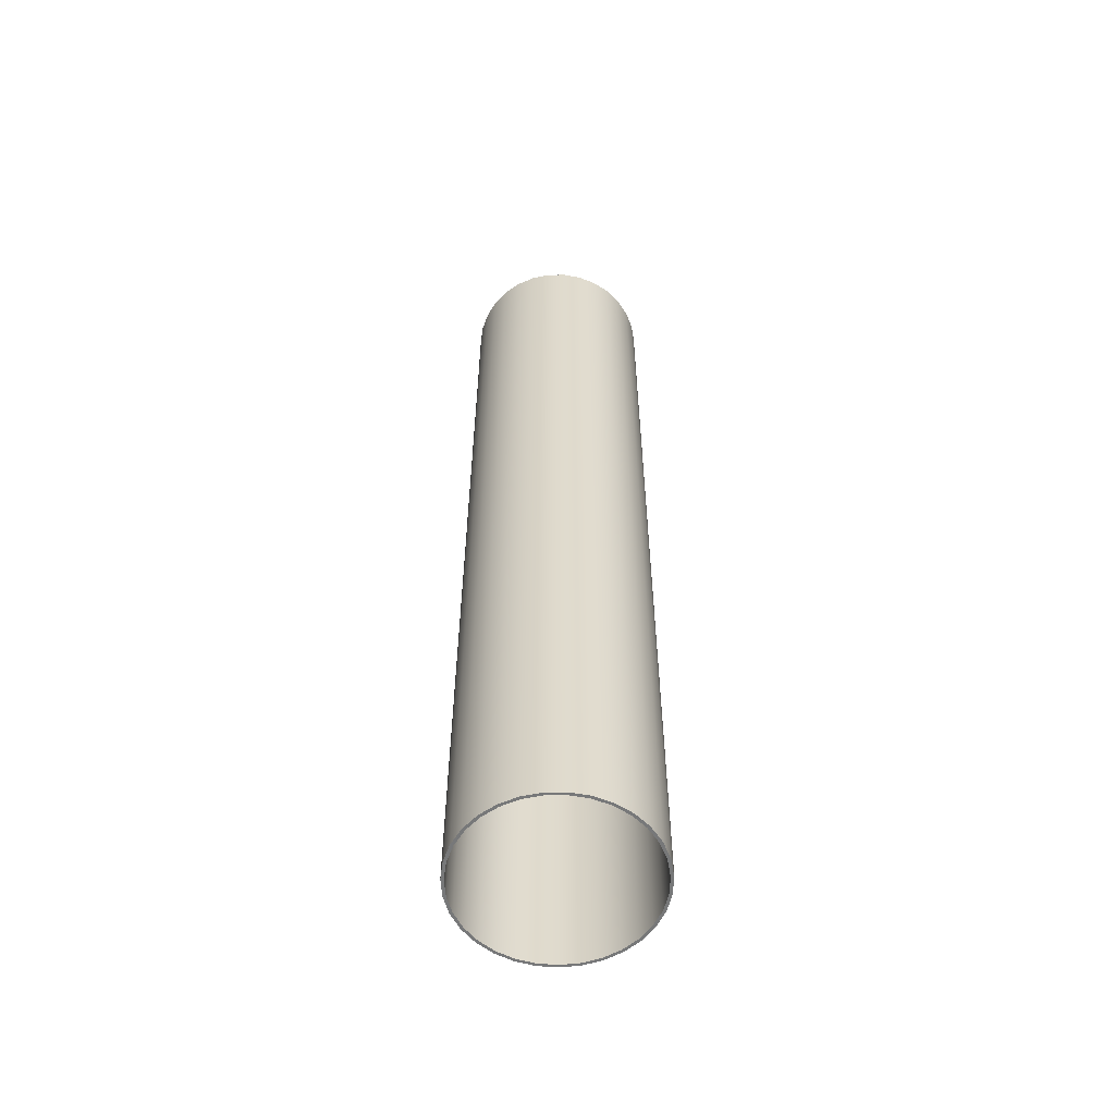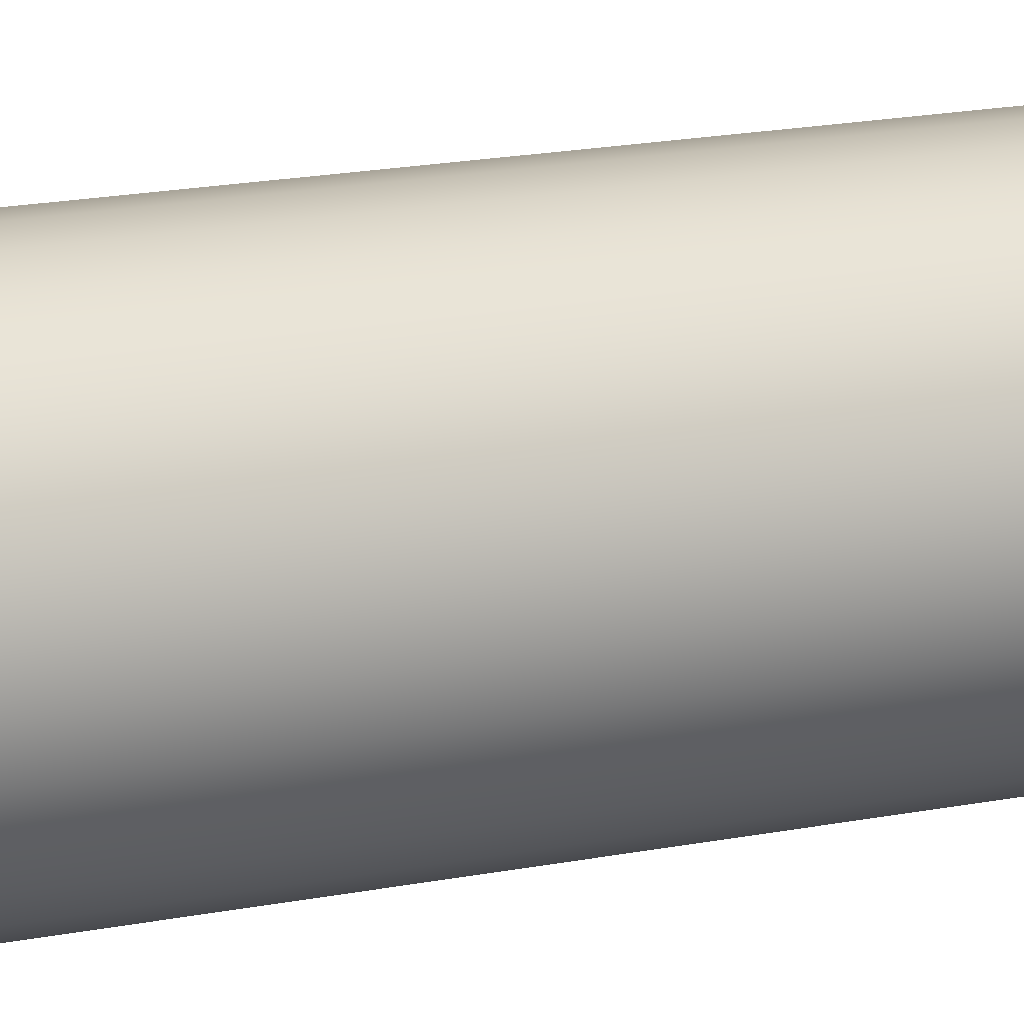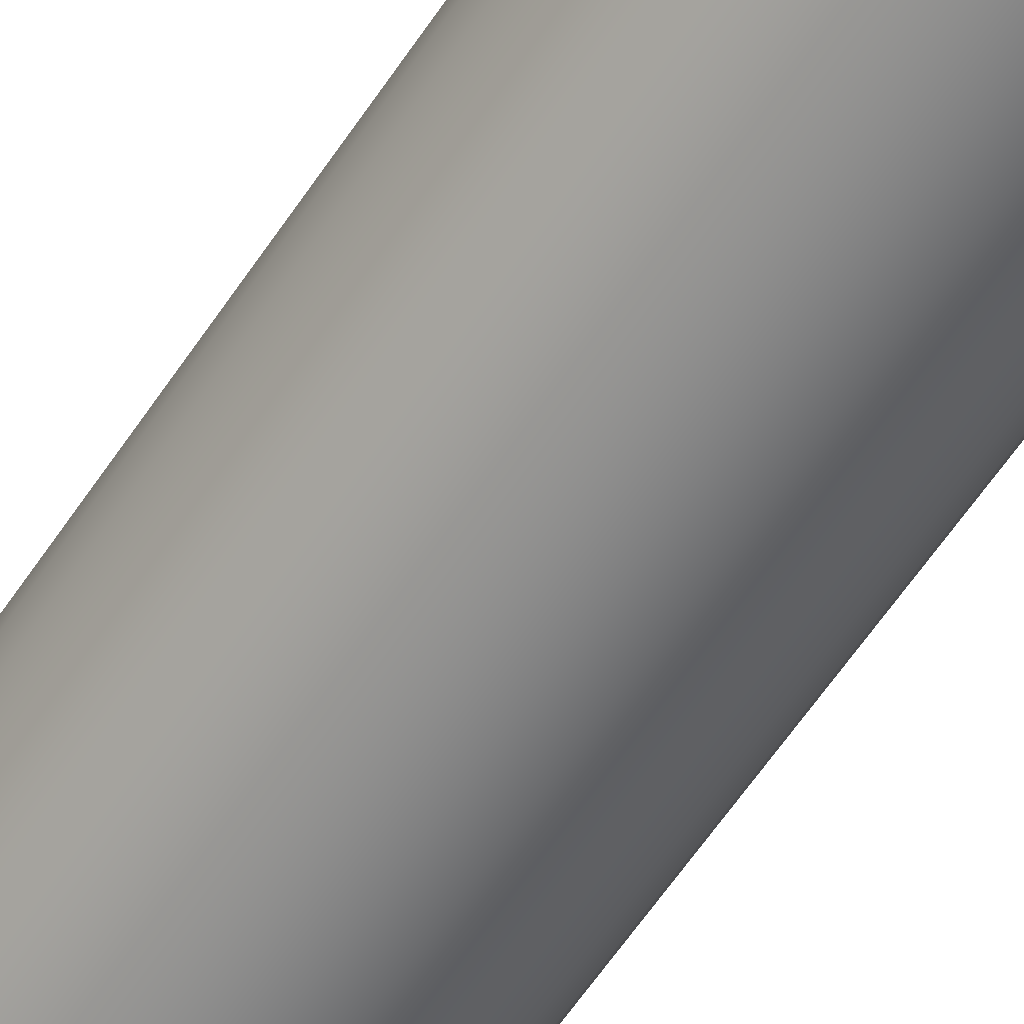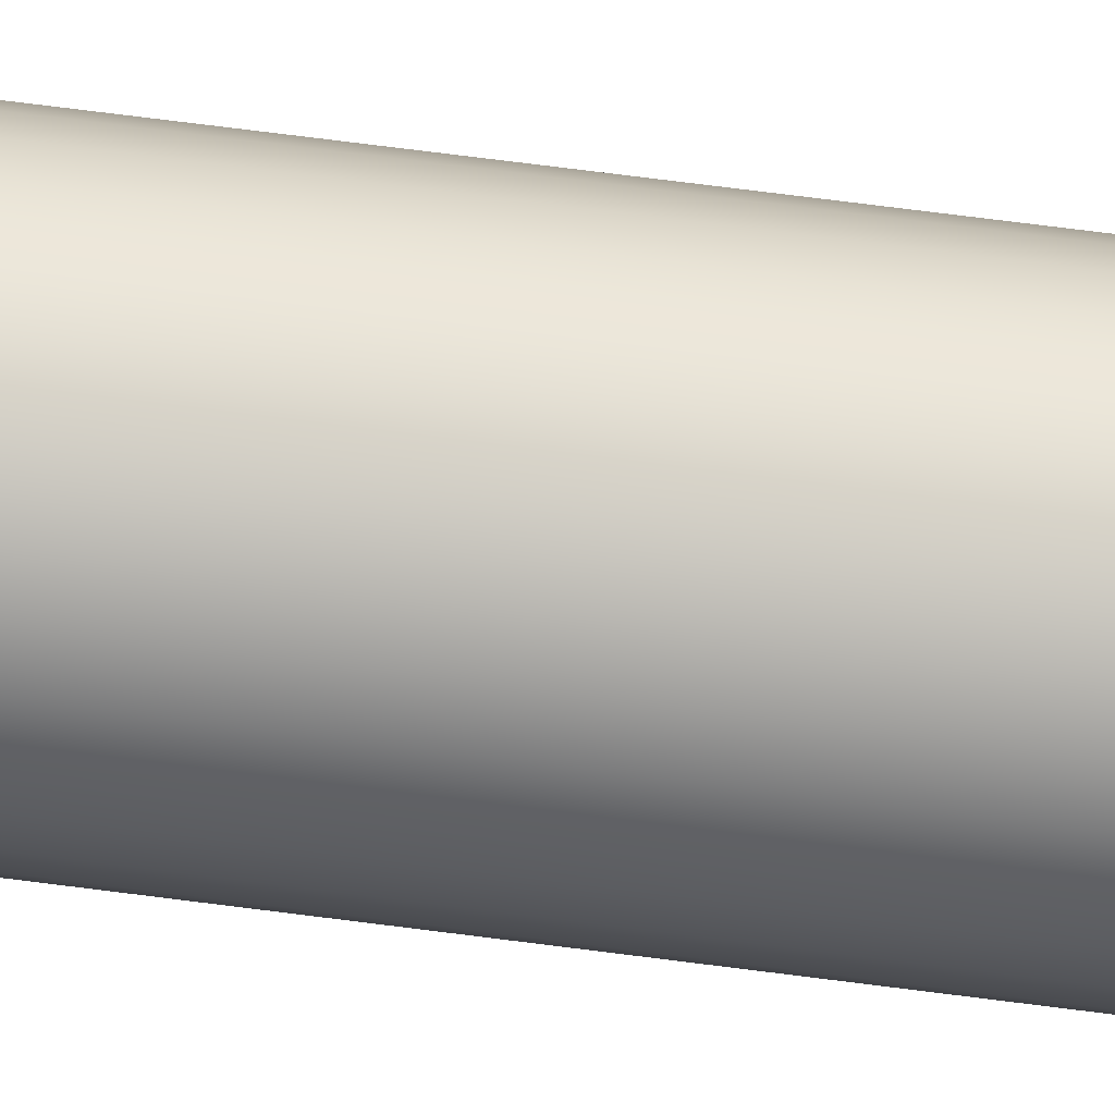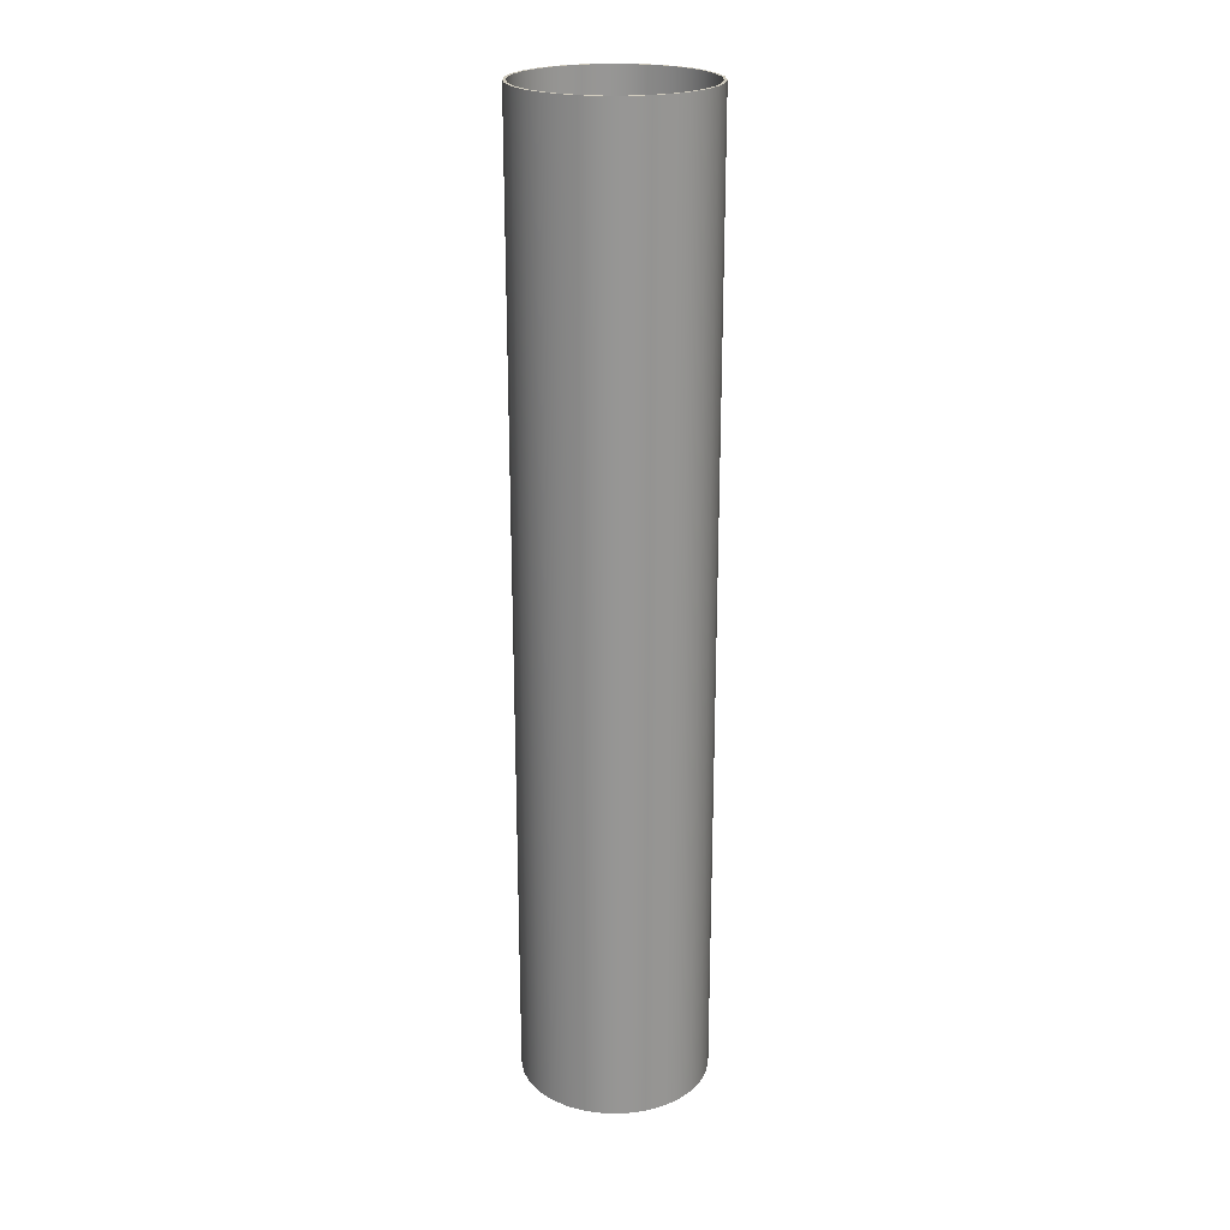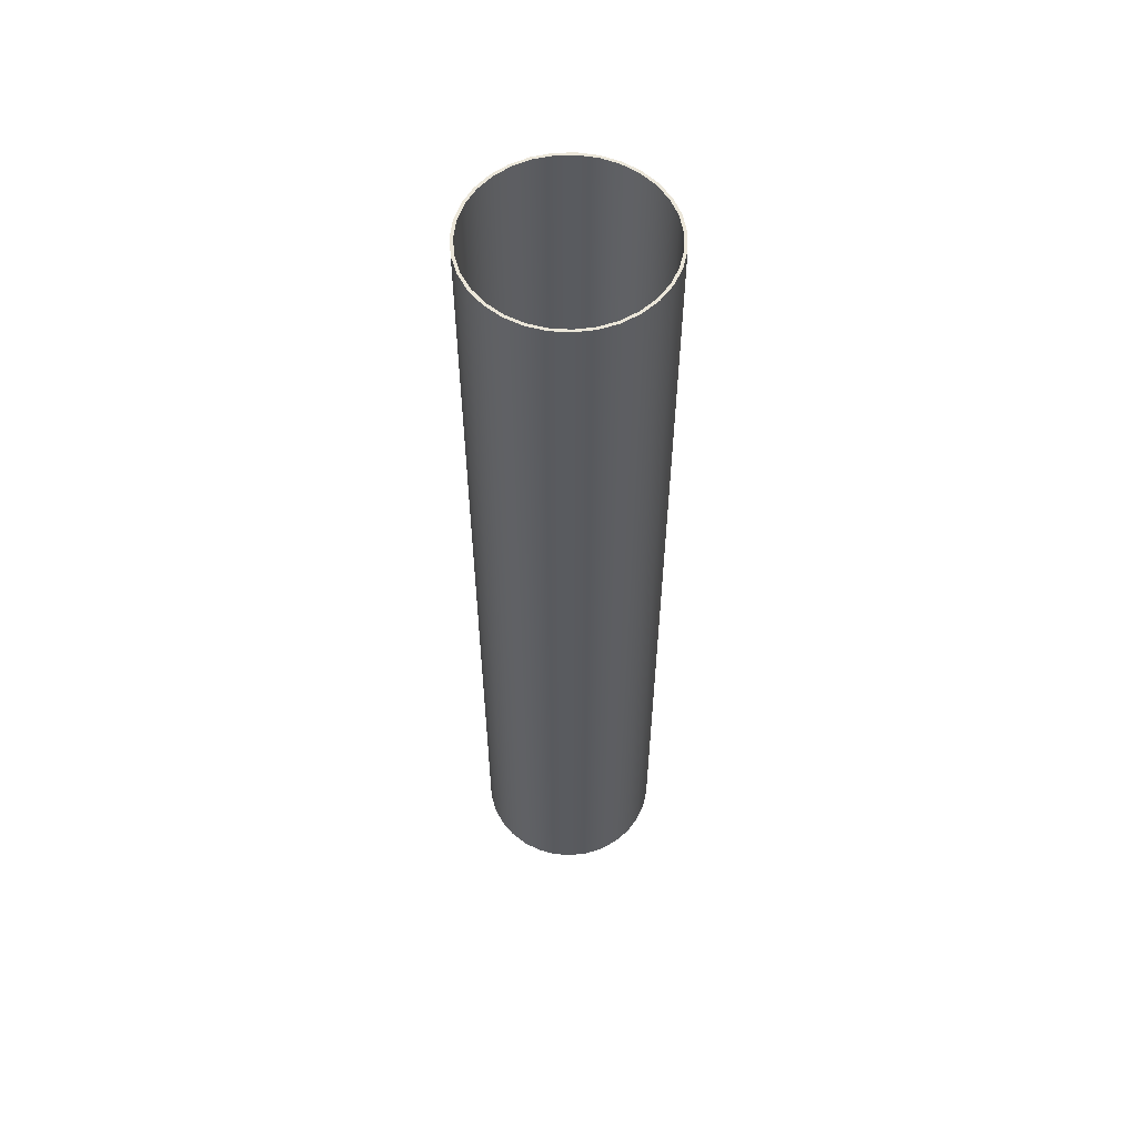
<metadata>
{"format":"obj","ext":"obj","renderer":"f3d","projection":"perspective","resolution":1024,"background":"white","views":[{"elev":-57.3,"azim":125.7,"up":"+Y"},{"elev":15.1,"azim":65.0,"up":"+Z"},{"elev":-61.0,"azim":-33.6,"up":"+Z"},{"elev":77.3,"azim":-82.9,"up":"+Z"},{"elev":22.4,"azim":-131.0,"up":"+Y"},{"elev":57.6,"azim":36.0,"up":"+Y"}]}
</metadata>
<code>
v -1.728 17.78 2.117e-16
v -1.693 17.78 -0.3479
v -1.588 17.78 -0.6816
v -1.419 17.78 -0.9874
v -1.191 17.78 -1.253
v -0.9143 17.78 -1.467
v -0.6003 17.78 -1.621
v -0.2617 17.78 -1.709
v 0.08755 17.78 -1.726
v 0.4332 17.78 -1.673
v 0.7612 17.78 -1.552
v 1.058 17.78 -1.367
v 1.311 17.78 -1.126
v 1.511 17.78 -0.8388
v 1.649 17.78 -0.5174
v 1.72 17.78 -0.1749
v 1.72 17.78 0.1749
v 1.649 17.78 0.5174
v 1.511 17.78 0.8388
v 1.311 17.78 1.126
v 1.058 17.78 1.367
v 0.7612 17.78 1.552
v 0.4332 17.78 1.673
v 0.08755 17.78 1.726
v -0.2617 17.78 1.709
v -0.6003 17.78 1.621
v -0.9143 17.78 1.467
v -1.191 17.78 1.253
v -1.419 17.78 0.9874
v -1.588 17.78 0.6816
v -1.693 17.78 0.3479
v -1.728 0 2.117e-16
v -1.693 0 0.3479
v -1.588 0 0.6816
v -1.419 0 0.9874
v -1.191 0 1.253
v -0.9143 0 1.467
v -0.6003 0 1.621
v -0.2617 0 1.709
v 0.08755 0 1.726
v 0.4332 0 1.673
v 0.7612 0 1.552
v 1.058 0 1.367
v 1.311 0 1.126
v 1.511 0 0.8388
v 1.649 0 0.5174
v 1.72 0 0.1749
v 1.72 0 -0.1749
v 1.649 0 -0.5174
v 1.511 0 -0.8388
v 1.311 0 -1.126
v 1.058 0 -1.367
v 0.7612 0 -1.552
v 0.4332 0 -1.673
v 0.08755 0 -1.726
v -0.2617 0 -1.709
v -0.6003 0 -1.621
v -0.9143 0 -1.467
v -1.191 0 -1.253
v -1.419 0 -0.9874
v -1.588 0 -0.6816
v -1.693 0 -0.3479
v -1.728 0 2.117e-16
v -1.728 17.78 2.117e-16
v -1.675 17.78 2.051e-16
v -1.641 17.78 -0.3372
v -1.539 17.78 -0.6606
v -1.375 17.78 -0.9569
v -1.154 17.78 -1.214
v -0.8861 17.78 -1.422
v -0.5818 17.78 -1.571
v -0.2537 17.78 -1.656
v 0.08484 17.78 -1.673
v 0.4199 17.78 -1.622
v 0.7377 17.78 -1.504
v 1.025 17.78 -1.325
v 1.271 17.78 -1.091
v 1.465 17.78 -0.8129
v 1.598 17.78 -0.5015
v 1.667 17.78 -0.1695
v 1.667 17.78 0.1695
v 1.598 17.78 0.5015
v 1.465 17.78 0.8129
v 1.271 17.78 1.091
v 1.025 17.78 1.325
v 0.7377 17.78 1.504
v 0.4199 17.78 1.622
v 0.08484 17.78 1.673
v -0.2537 17.78 1.656
v -0.5818 17.78 1.571
v -0.8861 17.78 1.422
v -1.154 17.78 1.214
v -1.375 17.78 0.9569
v -1.539 17.78 0.6606
v -1.641 17.78 0.3372
v -1.728 17.78 2.117e-16
v -1.693 17.78 0.3479
v -1.588 17.78 0.6816
v -1.419 17.78 0.9874
v -1.191 17.78 1.253
v -0.9143 17.78 1.467
v -0.6003 17.78 1.621
v -0.2617 17.78 1.709
v 0.08755 17.78 1.726
v 0.4332 17.78 1.673
v 0.7612 17.78 1.552
v 1.058 17.78 1.367
v 1.311 17.78 1.126
v 1.511 17.78 0.8388
v 1.649 17.78 0.5174
v 1.72 17.78 0.1749
v 1.72 17.78 -0.1749
v 1.649 17.78 -0.5174
v 1.511 17.78 -0.8388
v 1.311 17.78 -1.126
v 1.058 17.78 -1.367
v 0.7612 17.78 -1.552
v 0.4332 17.78 -1.673
v 0.08755 17.78 -1.726
v -0.2617 17.78 -1.709
v -0.6003 17.78 -1.621
v -0.9143 17.78 -1.467
v -1.191 17.78 -1.253
v -1.419 17.78 -0.9874
v -1.588 17.78 -0.6816
v -1.693 17.78 -0.3479
v -1.675 17.78 2.051e-16
v -1.641 17.78 0.3372
v -1.539 17.78 0.6606
v -1.375 17.78 0.9569
v -1.154 17.78 1.214
v -0.8861 17.78 1.422
v -0.5818 17.78 1.571
v -0.2537 17.78 1.656
v 0.08484 17.78 1.673
v 0.4199 17.78 1.622
v 0.7377 17.78 1.504
v 1.025 17.78 1.325
v 1.271 17.78 1.091
v 1.465 17.78 0.8129
v 1.598 17.78 0.5015
v 1.667 17.78 0.1695
v 1.667 17.78 -0.1695
v 1.598 17.78 -0.5015
v 1.465 17.78 -0.8129
v 1.271 17.78 -1.091
v 1.025 17.78 -1.325
v 0.7377 17.78 -1.504
v 0.4199 17.78 -1.622
v 0.08484 17.78 -1.673
v -0.2537 17.78 -1.656
v -0.5818 17.78 -1.571
v -0.8861 17.78 -1.422
v -1.154 17.78 -1.214
v -1.375 17.78 -0.9569
v -1.539 17.78 -0.6606
v -1.641 17.78 -0.3372
v -1.675 0 2.051e-16
v -1.641 0 -0.3372
v -1.539 0 -0.6606
v -1.375 0 -0.9569
v -1.154 0 -1.214
v -0.8861 0 -1.422
v -0.5818 0 -1.571
v -0.2537 0 -1.656
v 0.08484 0 -1.673
v 0.4199 0 -1.622
v 0.7377 0 -1.504
v 1.025 0 -1.325
v 1.271 0 -1.091
v 1.465 0 -0.8129
v 1.598 0 -0.5015
v 1.667 0 -0.1695
v 1.667 0 0.1695
v 1.598 0 0.5015
v 1.465 0 0.8129
v 1.271 0 1.091
v 1.025 0 1.325
v 0.7377 0 1.504
v 0.4199 0 1.622
v 0.08484 0 1.673
v -0.2537 0 1.656
v -0.5818 0 1.571
v -0.8861 0 1.422
v -1.154 0 1.214
v -1.375 0 0.9569
v -1.539 0 0.6606
v -1.641 0 0.3372
v -1.675 17.78 2.051e-16
v -1.675 0 2.051e-16
v -1.675 0 2.051e-16
v -1.641 0 0.3372
v -1.539 0 0.6606
v -1.375 0 0.9569
v -1.154 0 1.214
v -0.8861 0 1.422
v -0.5818 0 1.571
v -0.2537 0 1.656
v 0.08484 0 1.673
v 0.4199 0 1.622
v 0.7377 0 1.504
v 1.025 0 1.325
v 1.271 0 1.091
v 1.465 0 0.8129
v 1.598 0 0.5015
v 1.667 0 0.1695
v 1.667 0 -0.1695
v 1.598 0 -0.5015
v 1.465 0 -0.8129
v 1.271 0 -1.091
v 1.025 0 -1.325
v 0.7377 0 -1.504
v 0.4199 0 -1.622
v 0.08484 0 -1.673
v -0.2537 0 -1.656
v -0.5818 0 -1.571
v -0.8861 0 -1.422
v -1.154 0 -1.214
v -1.375 0 -0.9569
v -1.539 0 -0.6606
v -1.641 0 -0.3372
v -1.728 0 2.117e-16
v -1.693 0 -0.3479
v -1.588 0 -0.6816
v -1.419 0 -0.9874
v -1.191 0 -1.253
v -0.9143 0 -1.467
v -0.6003 0 -1.621
v -0.2617 0 -1.709
v 0.08755 0 -1.726
v 0.4332 0 -1.673
v 0.7612 0 -1.552
v 1.058 0 -1.367
v 1.311 0 -1.126
v 1.511 0 -0.8388
v 1.649 0 -0.5174
v 1.72 0 -0.1749
v 1.72 0 0.1749
v 1.649 0 0.5174
v 1.511 0 0.8388
v 1.311 0 1.126
v 1.058 0 1.367
v 0.7612 0 1.552
v 0.4332 0 1.673
v 0.08755 0 1.726
v -0.2617 0 1.709
v -0.6003 0 1.621
v -0.9143 0 1.467
v -1.191 0 1.253
v -1.419 0 0.9874
v -1.588 0 0.6816
v -1.693 0 0.3479
f 2 62 1
f 1 62 63
f 64 32 31
f 31 32 33
f 31 33 30
f 30 33 34
f 30 34 29
f 29 34 35
f 29 35 28
f 28 35 36
f 28 36 27
f 27 36 37
f 27 37 26
f 26 37 38
f 26 38 25
f 25 38 39
f 25 39 24
f 24 39 40
f 24 40 23
f 23 40 41
f 23 41 22
f 22 41 42
f 22 42 21
f 21 42 43
f 21 43 20
f 20 43 44
f 20 44 19
f 19 44 45
f 19 45 18
f 18 45 46
f 18 46 17
f 17 46 47
f 17 47 16
f 16 47 48
f 16 48 15
f 15 48 49
f 15 49 14
f 14 49 50
f 14 50 13
f 13 50 51
f 13 51 12
f 12 51 52
f 12 52 11
f 11 52 53
f 11 53 10
f 10 53 54
f 10 54 9
f 9 54 55
f 9 55 8
f 8 55 56
f 8 56 7
f 7 56 57
f 7 57 6
f 6 57 58
f 6 58 5
f 5 58 59
f 5 59 4
f 4 59 60
f 4 60 3
f 3 60 61
f 3 61 2
f 2 61 62
f 66 126 65
f 65 126 96
f 65 96 97
f 126 66 125
f 125 66 67
f 125 67 124
f 124 67 68
f 124 68 123
f 123 68 69
f 123 69 122
f 122 69 70
f 122 70 121
f 121 70 71
f 121 71 120
f 120 71 72
f 120 72 119
f 119 72 73
f 119 73 74
f 119 74 118
f 118 74 75
f 118 75 117
f 117 75 76
f 117 76 116
f 116 76 77
f 116 77 115
f 115 77 78
f 115 78 114
f 114 78 79
f 114 79 113
f 113 79 80
f 113 80 112
f 112 80 111
f 111 80 81
f 111 81 110
f 110 81 82
f 110 82 109
f 109 82 83
f 109 83 108
f 108 83 84
f 108 84 107
f 107 84 85
f 107 85 106
f 106 85 86
f 106 86 105
f 105 86 87
f 105 87 104
f 104 87 88
f 104 88 89
f 104 89 103
f 103 89 90
f 103 90 102
f 102 90 91
f 102 91 101
f 101 91 92
f 101 92 100
f 100 92 93
f 100 93 99
f 99 93 94
f 99 94 98
f 98 94 95
f 98 95 97
f 97 95 65
f 128 188 127
f 127 188 190
f 189 158 157
f 157 158 159
f 157 159 156
f 156 159 160
f 156 160 155
f 155 160 161
f 155 161 154
f 154 161 162
f 154 162 153
f 153 162 163
f 153 163 152
f 152 163 164
f 152 164 151
f 151 164 165
f 151 165 150
f 150 165 166
f 150 166 149
f 149 166 167
f 149 167 148
f 148 167 168
f 148 168 147
f 147 168 169
f 147 169 146
f 146 169 170
f 146 170 145
f 145 170 171
f 145 171 144
f 144 171 172
f 144 172 143
f 143 172 173
f 143 173 142
f 142 173 174
f 142 174 141
f 141 174 175
f 141 175 140
f 140 175 176
f 140 176 139
f 139 176 177
f 139 177 138
f 138 177 178
f 138 178 137
f 137 178 179
f 137 179 136
f 136 179 180
f 136 180 135
f 135 180 181
f 135 181 134
f 134 181 182
f 134 182 133
f 133 182 183
f 133 183 132
f 132 183 184
f 132 184 131
f 131 184 185
f 131 185 130
f 130 185 186
f 130 186 129
f 129 186 187
f 129 187 128
f 128 187 188
f 192 252 191
f 191 252 222
f 191 222 223
f 252 192 251
f 251 192 193
f 251 193 250
f 250 193 194
f 250 194 249
f 249 194 195
f 249 195 248
f 248 195 196
f 248 196 247
f 247 196 197
f 247 197 246
f 246 197 198
f 246 198 245
f 245 198 199
f 245 199 200
f 245 200 244
f 244 200 201
f 244 201 243
f 243 201 202
f 243 202 242
f 242 202 203
f 242 203 241
f 241 203 204
f 241 204 240
f 240 204 205
f 240 205 239
f 239 205 206
f 239 206 238
f 238 206 207
f 238 207 237
f 237 207 236
f 236 207 208
f 236 208 235
f 235 208 209
f 235 209 234
f 234 209 210
f 234 210 233
f 233 210 211
f 233 211 232
f 232 211 212
f 232 212 231
f 231 212 213
f 231 213 230
f 230 213 214
f 230 214 215
f 230 215 229
f 229 215 216
f 229 216 228
f 228 216 217
f 228 217 227
f 227 217 218
f 227 218 226
f 226 218 219
f 226 219 225
f 225 219 220
f 225 220 224
f 224 220 221
f 224 221 223
f 223 221 191

</code>
